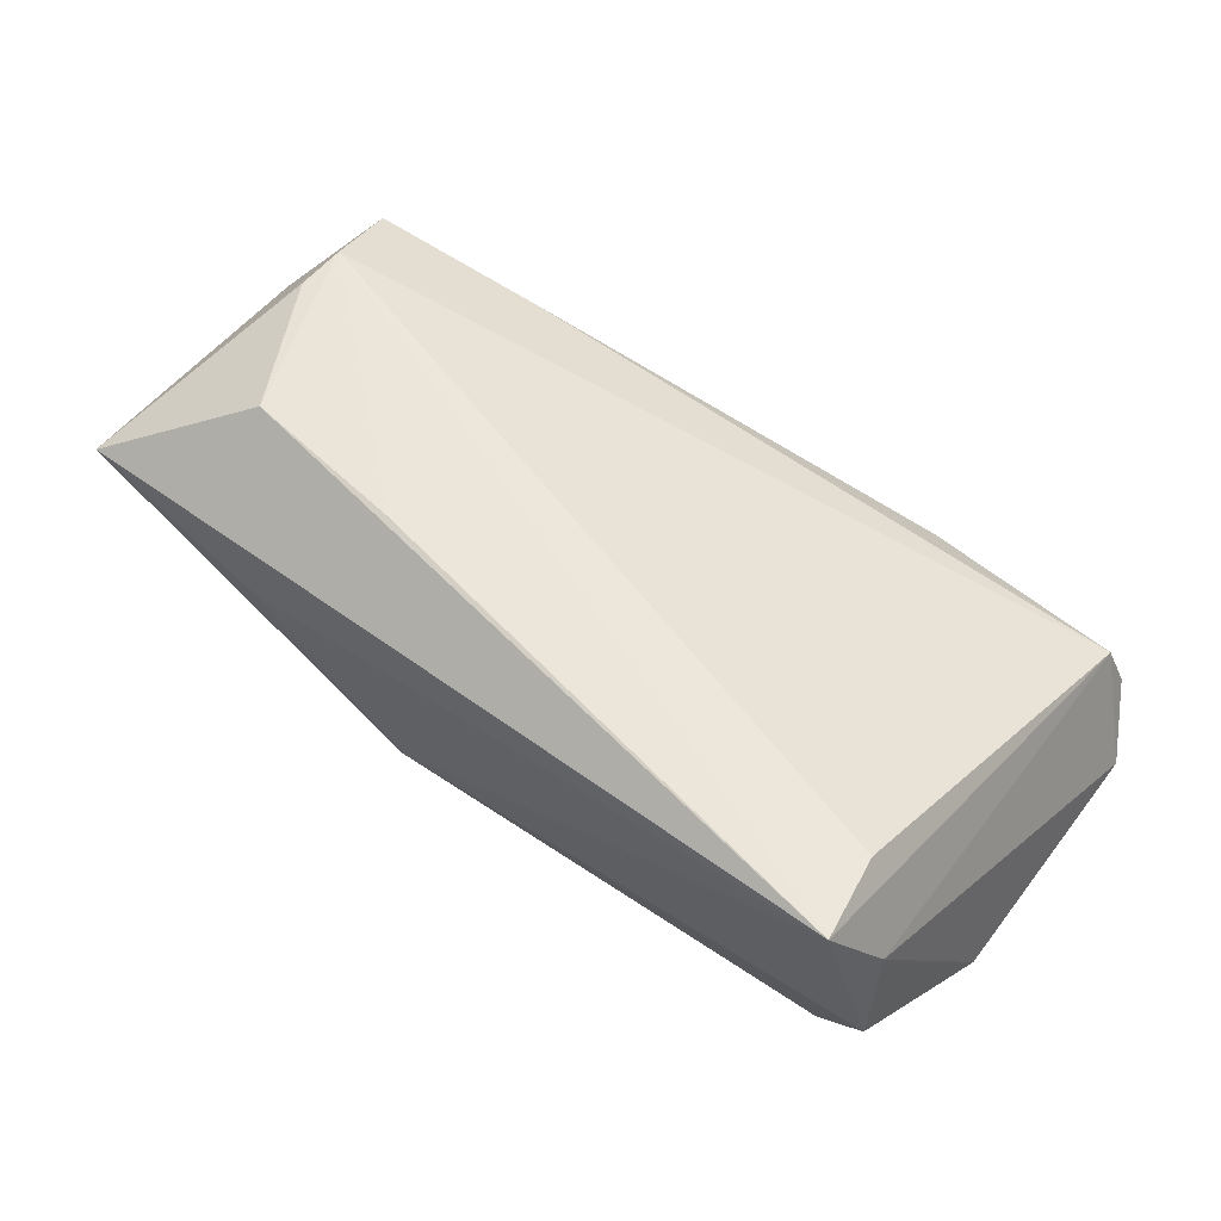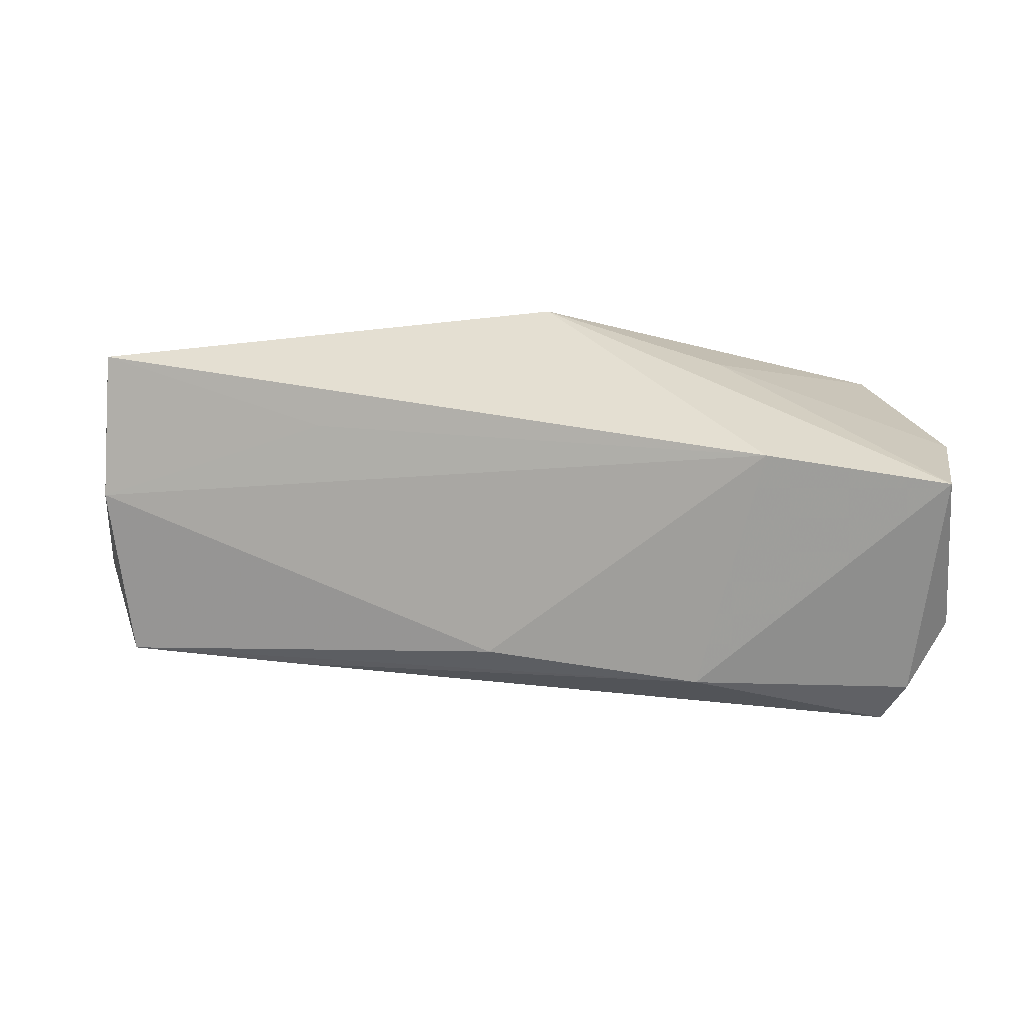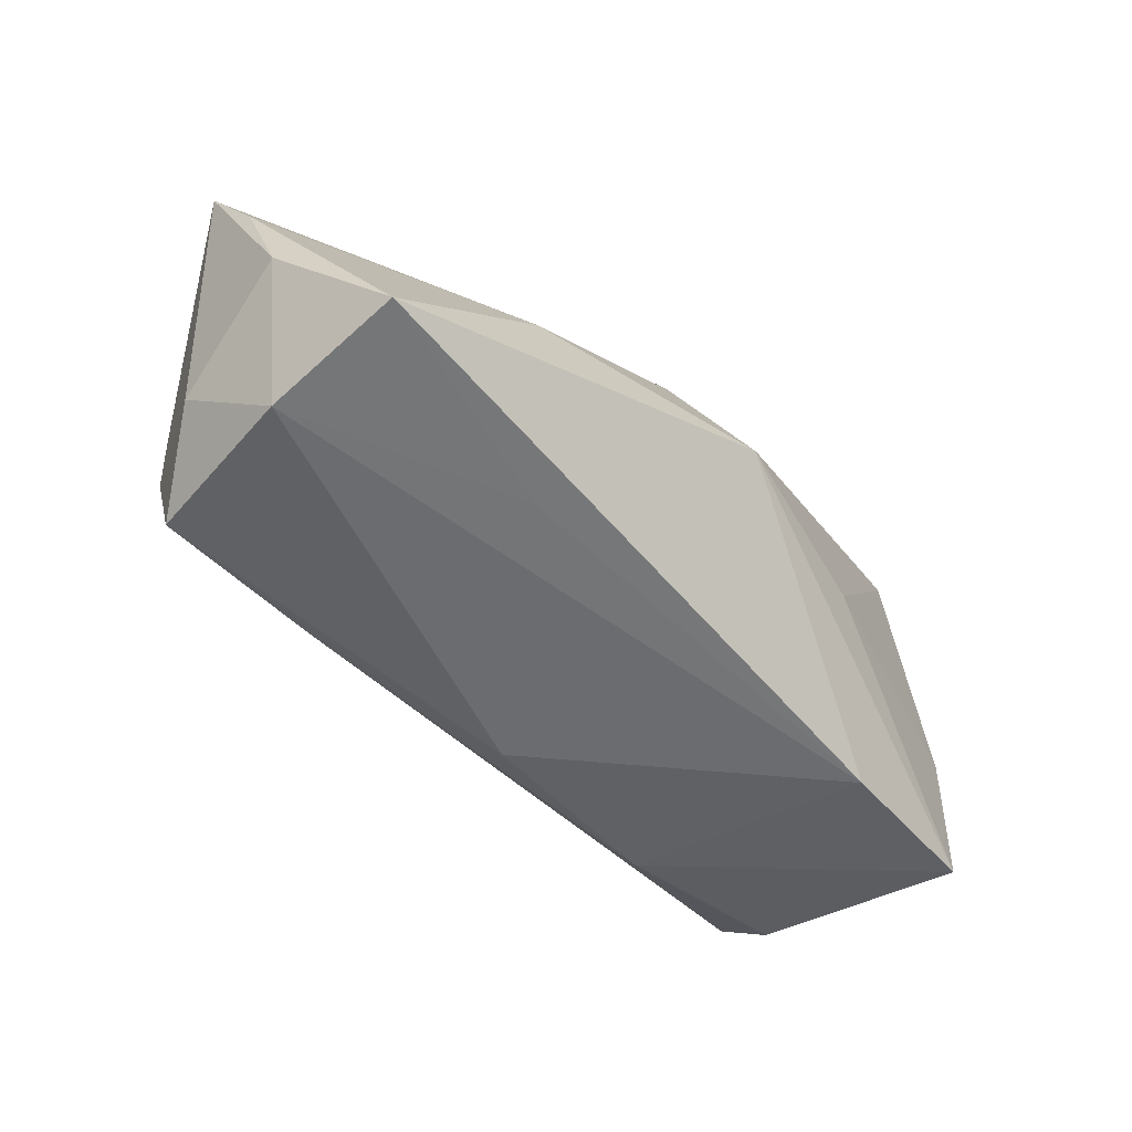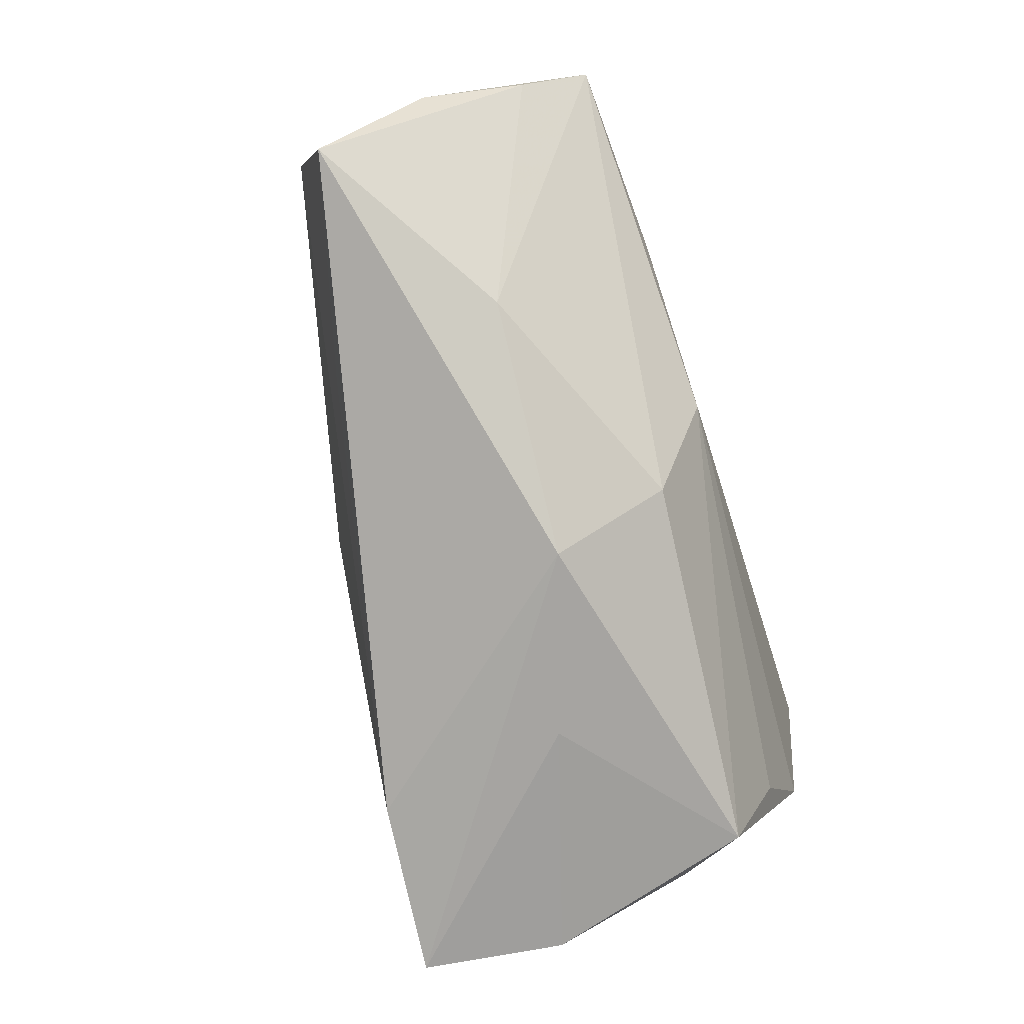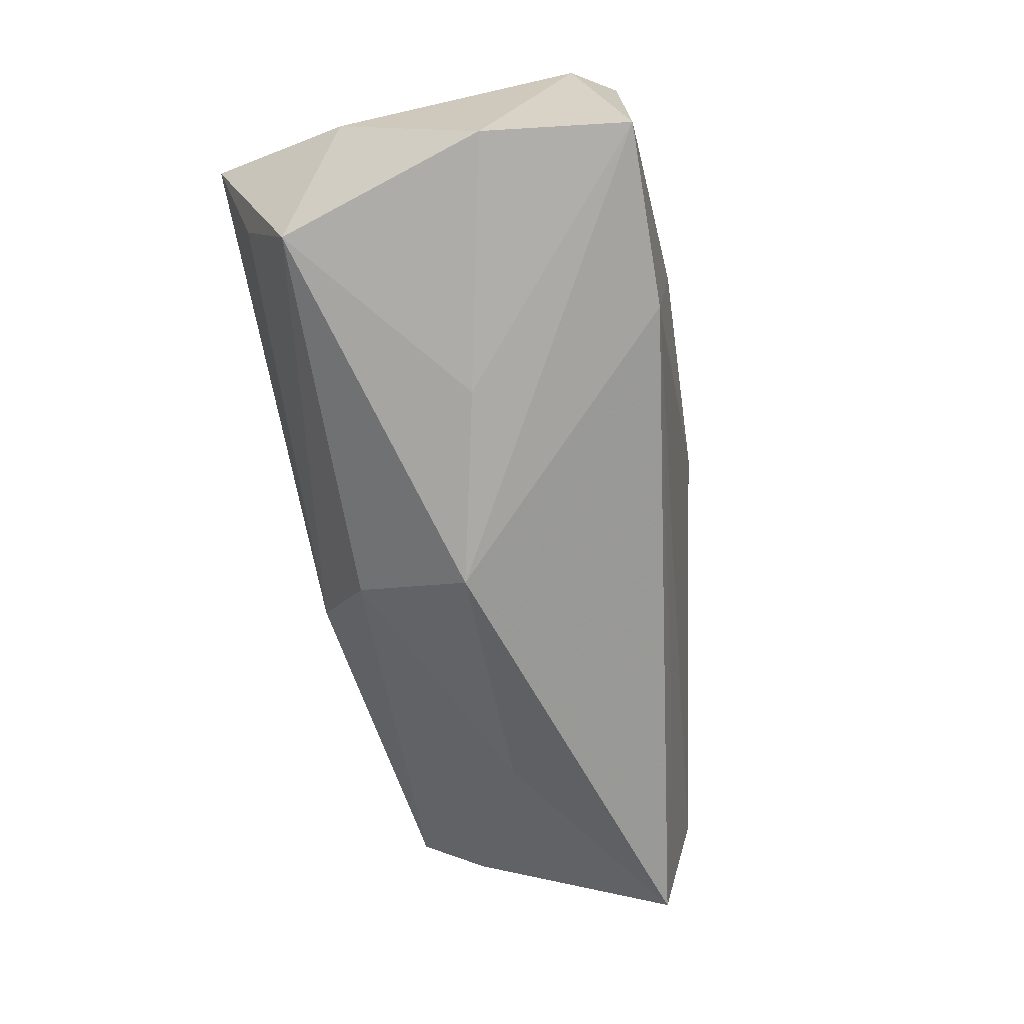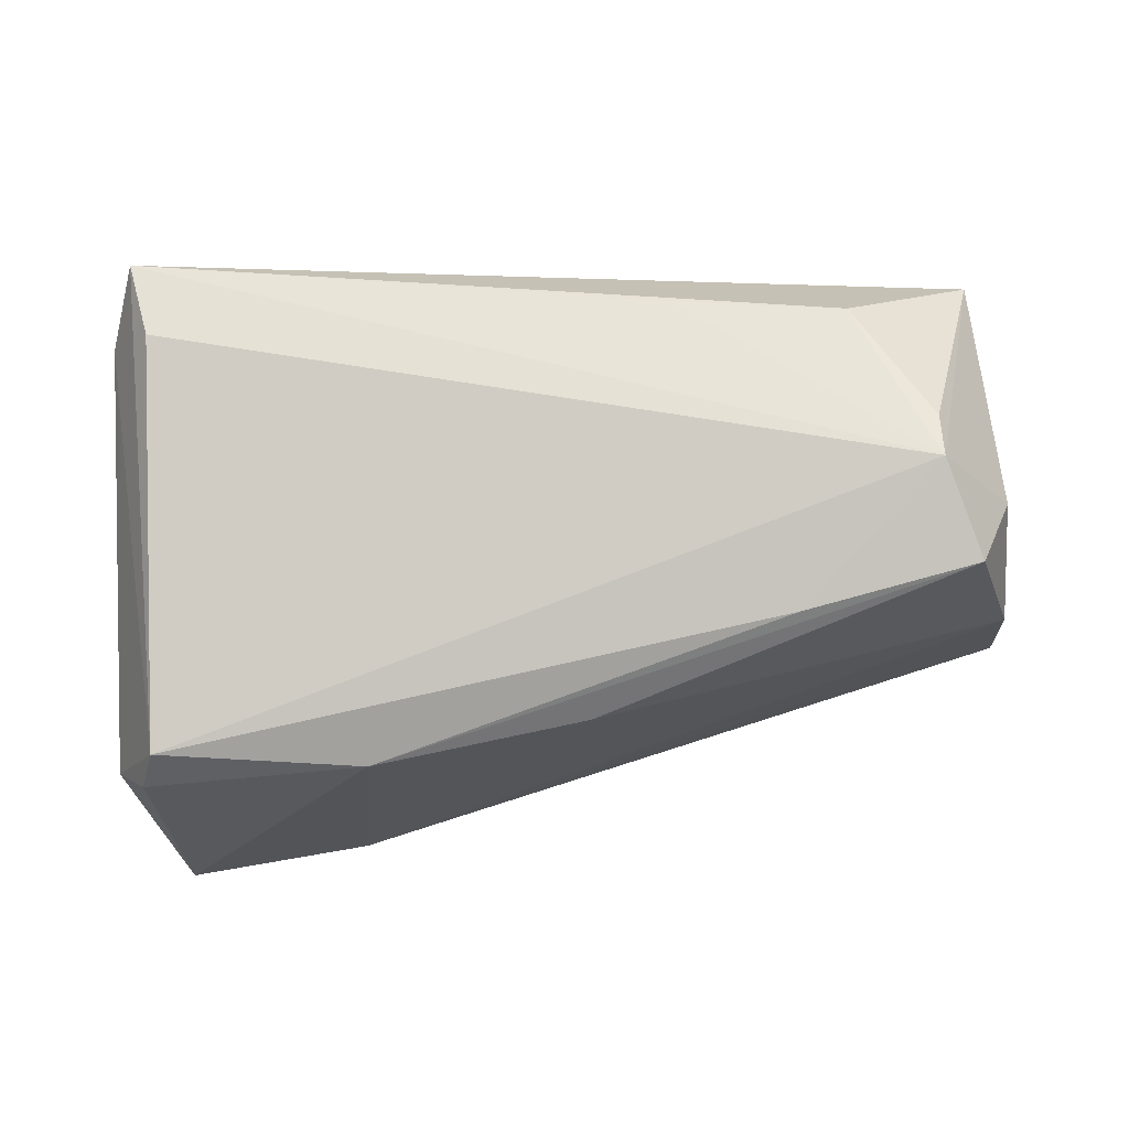
<metadata>
{"format":"obj","ext":"obj","renderer":"f3d","projection":"perspective","resolution":1024,"background":"white","views":[{"elev":56.8,"azim":-140.2,"up":"+Z"},{"elev":-64.9,"azim":170.3,"up":"+Y"},{"elev":-36.7,"azim":124.0,"up":"+Y"},{"elev":-75.6,"azim":108.4,"up":"+Z"},{"elev":-74.0,"azim":-74.5,"up":"+Z"},{"elev":60.4,"azim":-3.5,"up":"+Z"}]}
</metadata>
<code>
v 0.06186 0.004843 -0.001442
v 0.03099 -0.01983 0.01663
v -0.02185 -0.02783 -0.02615
v -0.04597 -0.0301 0.00105
v -0.01812 -0.003157 -0.02784
v 0.05215 -0.01637 0.01977
v -0.04867 0.02138 0.0165
v -0.0417 0.01438 -0.0221
v 0.05733 0.02637 0.01368
v 0.05773 -0.005255 0.01348
v -0.04779 -0.01233 -0.02497
v 0.03977 0.01578 0.02545
v 0.03557 0.006399 -0.0183
v -0.04935 0.02365 0.003982
v 0.0483 -0.00562 0.02579
v -0.0517 0.005258 -0.00695
v 0.006673 -0.02721 0.006524
v 0.004824 0.004185 -0.02882
v 0.0323 -0.01637 -0.01599
v 0.005646 0.01891 -0.01745
v -0.04208 0.02038 -0.008875
v -0.04323 0.01724 0.02523
v 0.06047 -0.008585 -0.01761
v -0.01945 -0.03067 0.004557
v -0.04424 -0.02865 0.006751
v 0.01165 0.02679 -0.00374
v -0.04537 0.02712 0.02579
v 0.05907 0.01764 0.005636
v 0.01893 0.01783 0.02579
v 0.04845 0.0001555 0.02542
v 0.0325 0.02712 0.009021
v 0.05849 -0.01347 -0.0004008
v -0.04417 -0.03014 -0.02717
v -0.05019 -0.02493 -0.006247
f 16 11 34
f 34 11 33
f 27 25 22
f 18 13 23
f 5 18 33
f 33 11 5
f 8 11 16
f 8 5 11
f 18 5 8
f 4 34 33
f 25 34 4
f 33 24 4
f 4 24 25
f 2 24 6
f 25 24 2
f 15 2 6
f 27 22 15
f 15 22 25
f 25 2 15
f 20 13 18
f 18 8 20
f 33 18 3
f 18 23 3
f 3 24 33
f 10 15 6
f 16 34 7
f 7 25 27
f 7 34 25
f 14 7 27
f 14 8 16
f 16 7 14
f 29 12 27
f 27 15 29
f 29 15 12
f 13 20 9
f 9 10 1
f 15 10 9
f 27 12 9
f 6 24 17
f 24 3 17
f 8 14 21
f 13 9 28
f 28 23 13
f 1 23 28
f 28 9 1
f 26 9 20
f 26 21 14
f 26 14 27
f 26 20 8
f 8 21 26
f 12 15 30
f 30 9 12
f 15 9 30
f 32 17 3
f 6 17 32
f 32 10 6
f 32 23 1
f 1 10 32
f 27 9 31
f 31 26 27
f 9 26 31
f 19 3 23
f 23 32 19
f 19 32 3

</code>
